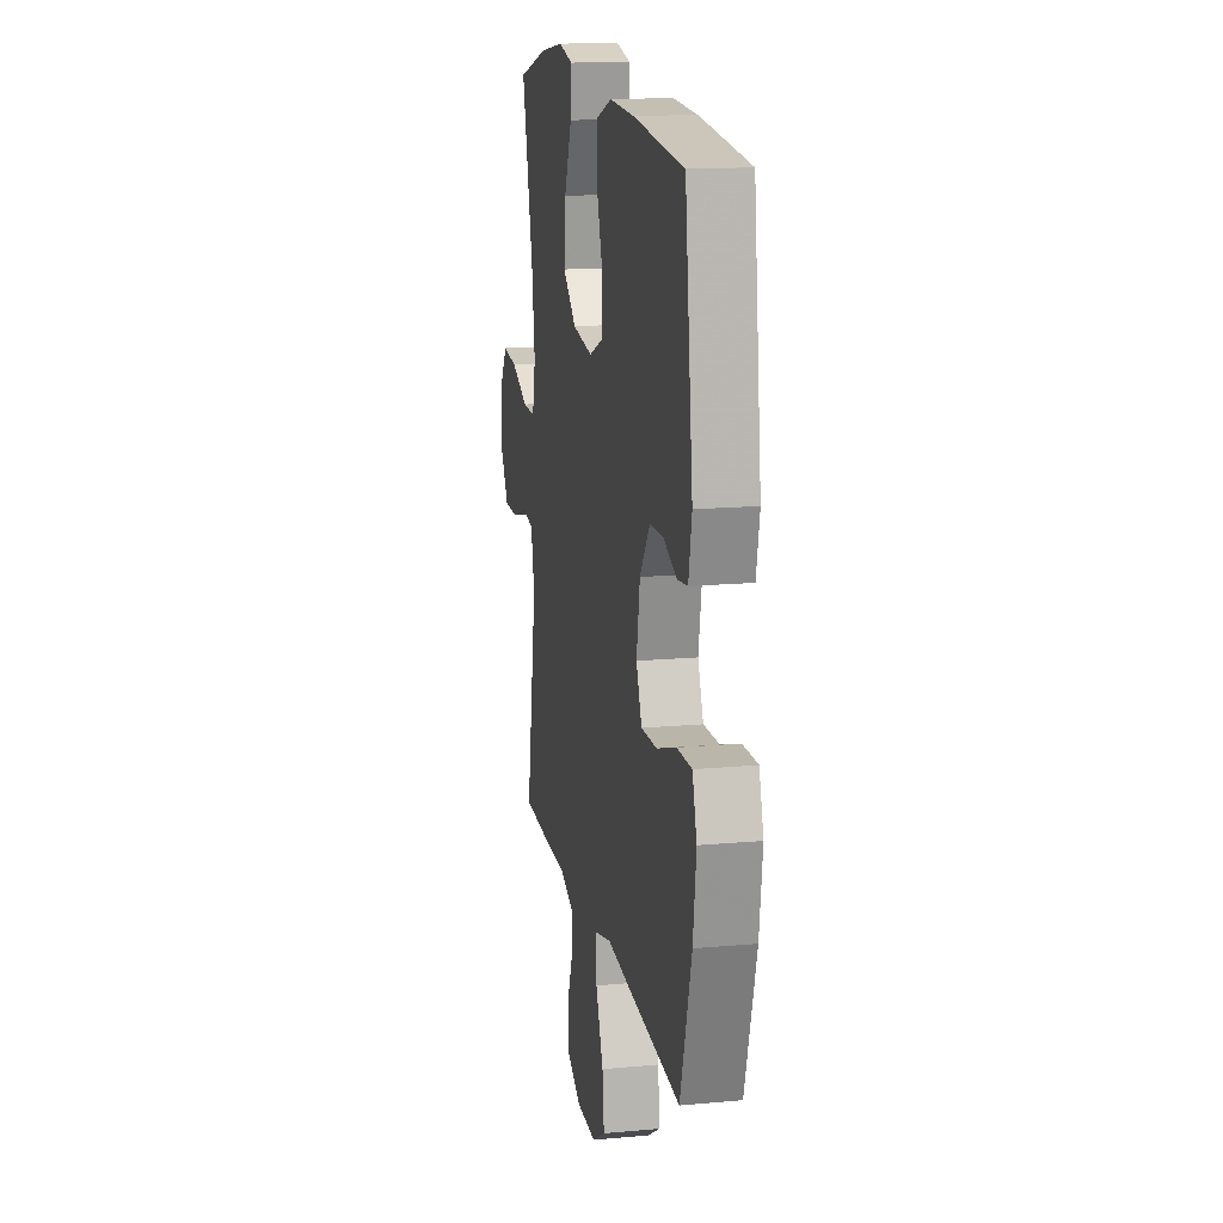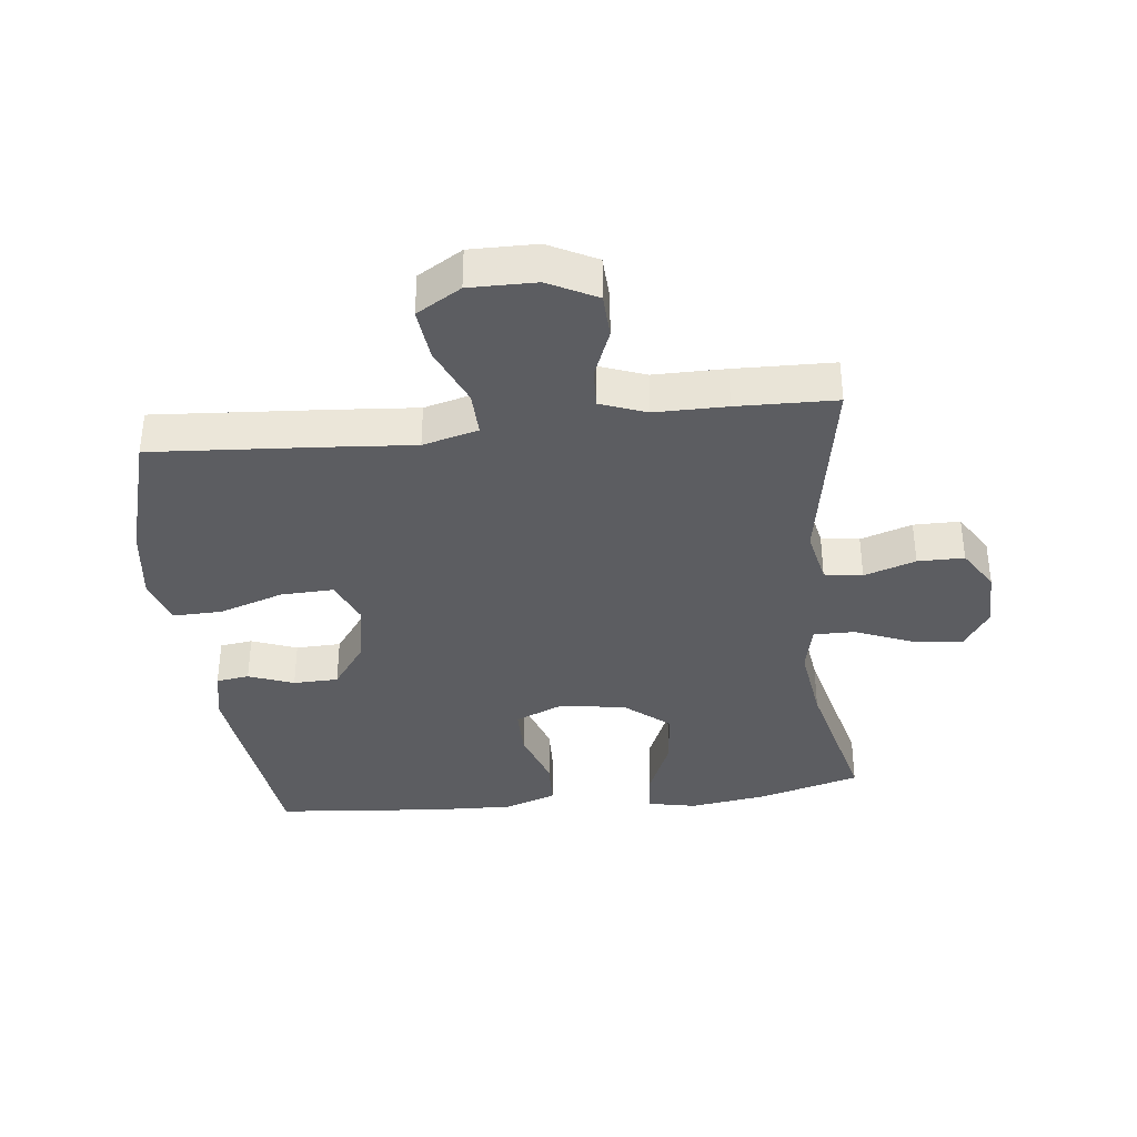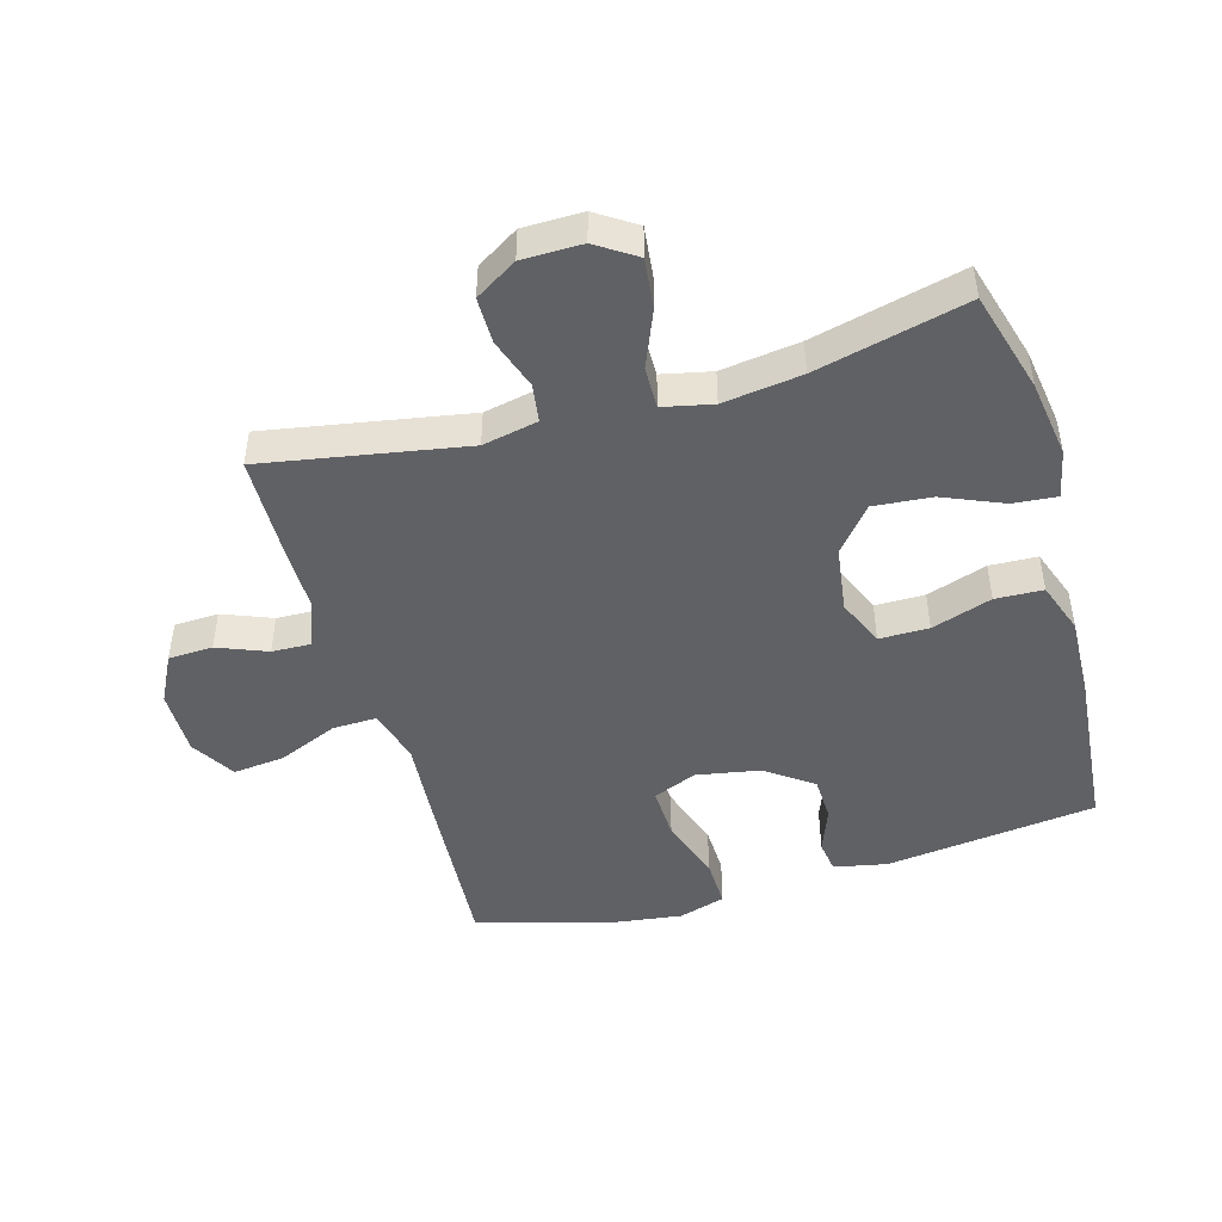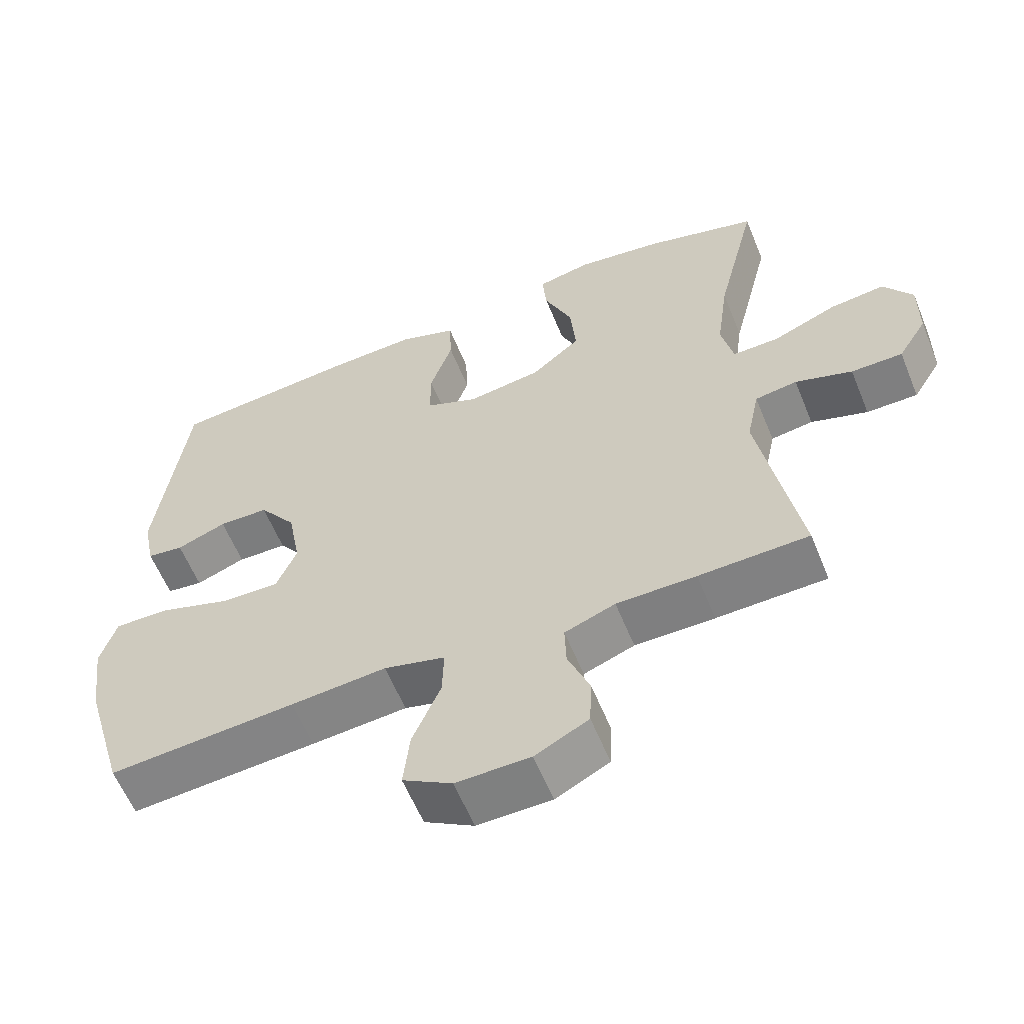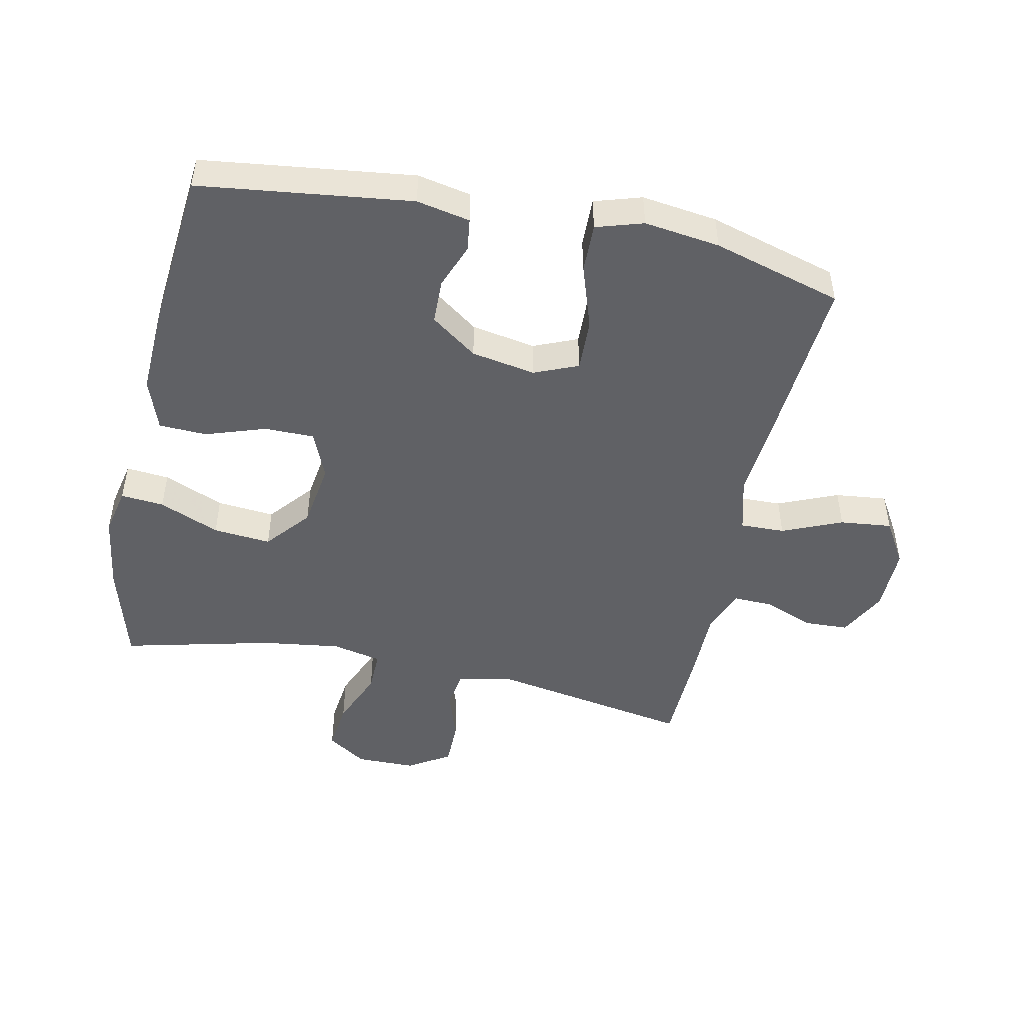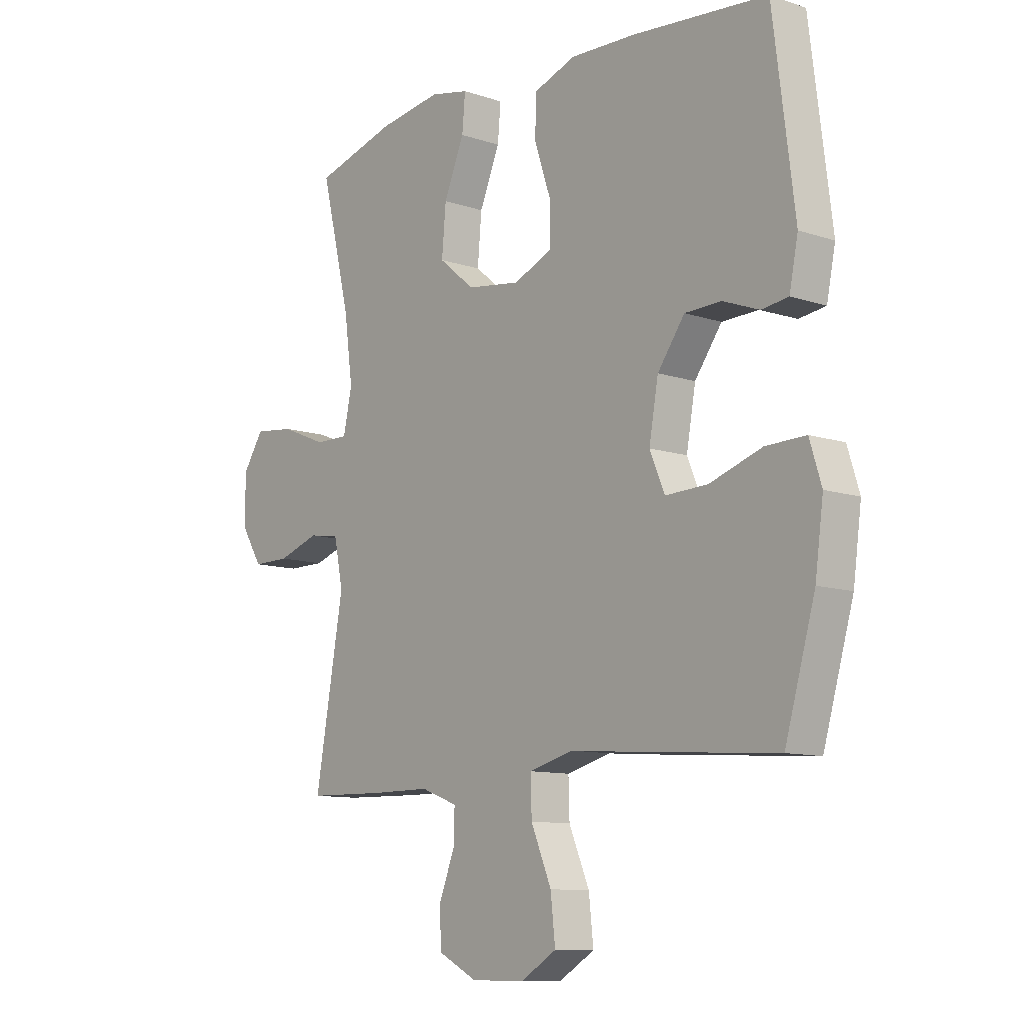
<metadata>
{"format":"obj","ext":"obj","renderer":"f3d","projection":"perspective","resolution":1024,"background":"white","views":[{"elev":15.6,"azim":79.2,"up":"+Z"},{"elev":-36.8,"azim":-173.5,"up":"+Y"},{"elev":-46.6,"azim":-74.0,"up":"+Y"},{"elev":-59.7,"azim":-157.9,"up":"+Z"},{"elev":-47.9,"azim":78.0,"up":"+Y"},{"elev":-10.5,"azim":50.1,"up":"+Z"}]}
</metadata>
<code>
v -0.5 0.07 0.5
v -0.34 0.07 0.545
v -0.217 0.07 0.563
v -0.141 0.07 0.547
v -0.147 0.07 0.479
v -0.187 0.07 0.384
v -0.195 0.07 0.293
v -0.125 0.07 0.235
v -0.02 0.07 0.22
v 0.055 0.07 0.252
v 0.055 0.07 0.33
v 0.023 0.07 0.425
v 0.026 0.07 0.5
v 0.108 0.07 0.529
v 0.236 0.07 0.524
v 0.5 0.07 0.5
v 0.542 0.07 0.167
v 0.525 0.07 0.083
v 0.473 0.07 0.076
v 0.402 0.07 0.103
v 0.331 0.07 0.101
v 0.278 0.07 0.028
v 0.26 0.07 -0.073
v 0.289 0.07 -0.142
v 0.372 0.07 -0.139
v 0.474 0.07 -0.105
v 0.552 0.07 -0.103
v 0.575 0.07 -0.177
v 0.559 0.07 -0.296
v 0.5 0.07 -0.5
v 0.234 0.07 -0.481
v 0.098 0.07 -0.47
v 0.011 0.07 -0.493
v 0.013 0.07 -0.563
v 0.053 0.07 -0.657
v 0.062 0.07 -0.739
v -0.008 0.07 -0.781
v -0.113 0.07 -0.78
v -0.189 0.07 -0.741
v -0.192 0.07 -0.671
v -0.161 0.07 -0.593
v -0.159 0.07 -0.531
v -0.231 0.07 -0.504
v -0.344 0.07 -0.504
v -0.5 0.07 -0.5
v -0.444 0.07 -0.183
v -0.462 0.07 -0.096
v -0.522 0.07 -0.087
v -0.603 0.07 -0.114
v -0.676 0.07 -0.114
v -0.717 0.07 -0.048
v -0.718 0.07 0.046
v -0.677 0.07 0.108
v -0.598 0.07 0.099
v -0.508 0.07 0.062
v -0.442 0.07 0.061
v -0.425 0.07 0.139
v -0.442 0.07 0.263
v -0.5 0 0.5
v -0.34 0 0.545
v -0.217 0 0.563
v -0.141 0 0.547
v -0.147 0 0.479
v -0.187 0 0.384
v -0.195 0 0.293
v -0.125 0 0.235
v -0.02 0 0.22
v 0.055 0 0.252
v 0.055 0 0.33
v 0.023 0 0.425
v 0.026 0 0.5
v 0.108 0 0.529
v 0.236 0 0.524
v 0.5 0 0.5
v 0.542 0 0.167
v 0.525 0 0.083
v 0.473 0 0.076
v 0.402 0 0.103
v 0.331 0 0.101
v 0.278 0 0.028
v 0.26 0 -0.073
v 0.289 0 -0.142
v 0.372 0 -0.139
v 0.474 0 -0.105
v 0.552 0 -0.103
v 0.575 0 -0.177
v 0.559 0 -0.296
v 0.5 0 -0.5
v 0.234 0 -0.481
v 0.098 0 -0.47
v 0.011 0 -0.493
v 0.013 0 -0.563
v 0.053 0 -0.657
v 0.062 0 -0.739
v -0.008 0 -0.781
v -0.113 0 -0.78
v -0.189 0 -0.741
v -0.192 0 -0.671
v -0.161 0 -0.593
v -0.159 0 -0.531
v -0.231 0 -0.504
v -0.344 0 -0.504
v -0.5 0 -0.5
v -0.444 0 -0.183
v -0.462 0 -0.096
v -0.522 0 -0.087
v -0.603 0 -0.114
v -0.676 0 -0.114
v -0.717 0 -0.048
v -0.718 0 0.046
v -0.677 0 0.108
v -0.598 0 0.099
v -0.508 0 0.062
v -0.442 0 0.061
v -0.425 0 0.139
v -0.442 0 0.263
f 53 54 55
f 52 53 55
f 51 52 55
f 50 51 55
f 49 50 55
f 48 49 55
f 47 48 55 56
f 46 47 56 57
f 43 44 45 46
f 42 43 46 57
f 39 40 41
f 38 39 41
f 37 38 41
f 36 37 41
f 35 36 41
f 34 35 41
f 33 34 41 42
f 42 57 58
f 33 42 58
f 32 33 58
f 30 31 32
f 29 30 32
f 28 29 32
f 27 28 32
f 26 27 32
f 25 26 32
f 18 19 20
f 17 18 20
f 16 17 20
f 15 16 20
f 14 15 20
f 13 14 20
f 12 13 20
f 11 12 20
f 10 11 20 21
f 9 10 21 22
f 4 5 6
f 3 4 6
f 2 3 6
f 1 2 6
f 58 1 6
f 58 6 7
f 32 58 7 8
f 24 25 32
f 32 8 9
f 24 32 9
f 23 24 9
f 9 22 23
f 113 112 111
f 113 111 110
f 113 110 109
f 113 109 108
f 113 108 107
f 113 107 106
f 114 113 106 105
f 115 114 105 104
f 104 103 102 101
f 115 104 101 100
f 99 98 97
f 99 97 96
f 99 96 95
f 99 95 94
f 99 94 93
f 99 93 92
f 100 99 92 91
f 116 115 100
f 116 100 91
f 116 91 90
f 90 89 88
f 90 88 87
f 90 87 86
f 90 86 85
f 90 85 84
f 90 84 83
f 78 77 76
f 78 76 75
f 78 75 74
f 78 74 73
f 78 73 72
f 78 72 71
f 78 71 70
f 78 70 69
f 79 78 69 68
f 80 79 68 67
f 64 63 62
f 64 62 61
f 64 61 60
f 64 60 59
f 64 59 116
f 65 64 116
f 66 65 116 90
f 90 83 82
f 67 66 90
f 67 90 82
f 67 82 81
f 81 80 67
f 1 59 60 2
f 2 60 61 3
f 3 61 62 4
f 4 62 63 5
f 5 63 64 6
f 6 64 65 7
f 7 65 66 8
f 8 66 67 9
f 9 67 68 10
f 10 68 69 11
f 11 69 70 12
f 12 70 71 13
f 13 71 72 14
f 14 72 73 15
f 15 73 74 16
f 16 74 75 17
f 17 75 76 18
f 18 76 77 19
f 19 77 78 20
f 20 78 79 21
f 21 79 80 22
f 22 80 81 23
f 23 81 82 24
f 24 82 83 25
f 25 83 84 26
f 26 84 85 27
f 27 85 86 28
f 28 86 87 29
f 29 87 88 30
f 30 88 89 31
f 31 89 90 32
f 32 90 91 33
f 33 91 92 34
f 34 92 93 35
f 35 93 94 36
f 36 94 95 37
f 37 95 96 38
f 38 96 97 39
f 39 97 98 40
f 40 98 99 41
f 41 99 100 42
f 42 100 101 43
f 43 101 102 44
f 44 102 103 45
f 45 103 104 46
f 46 104 105 47
f 47 105 106 48
f 48 106 107 49
f 49 107 108 50
f 50 108 109 51
f 51 109 110 52
f 52 110 111 53
f 53 111 112 54
f 54 112 113 55
f 55 113 114 56
f 56 114 115 57
f 57 115 116 58
f 58 116 59 1

</code>
